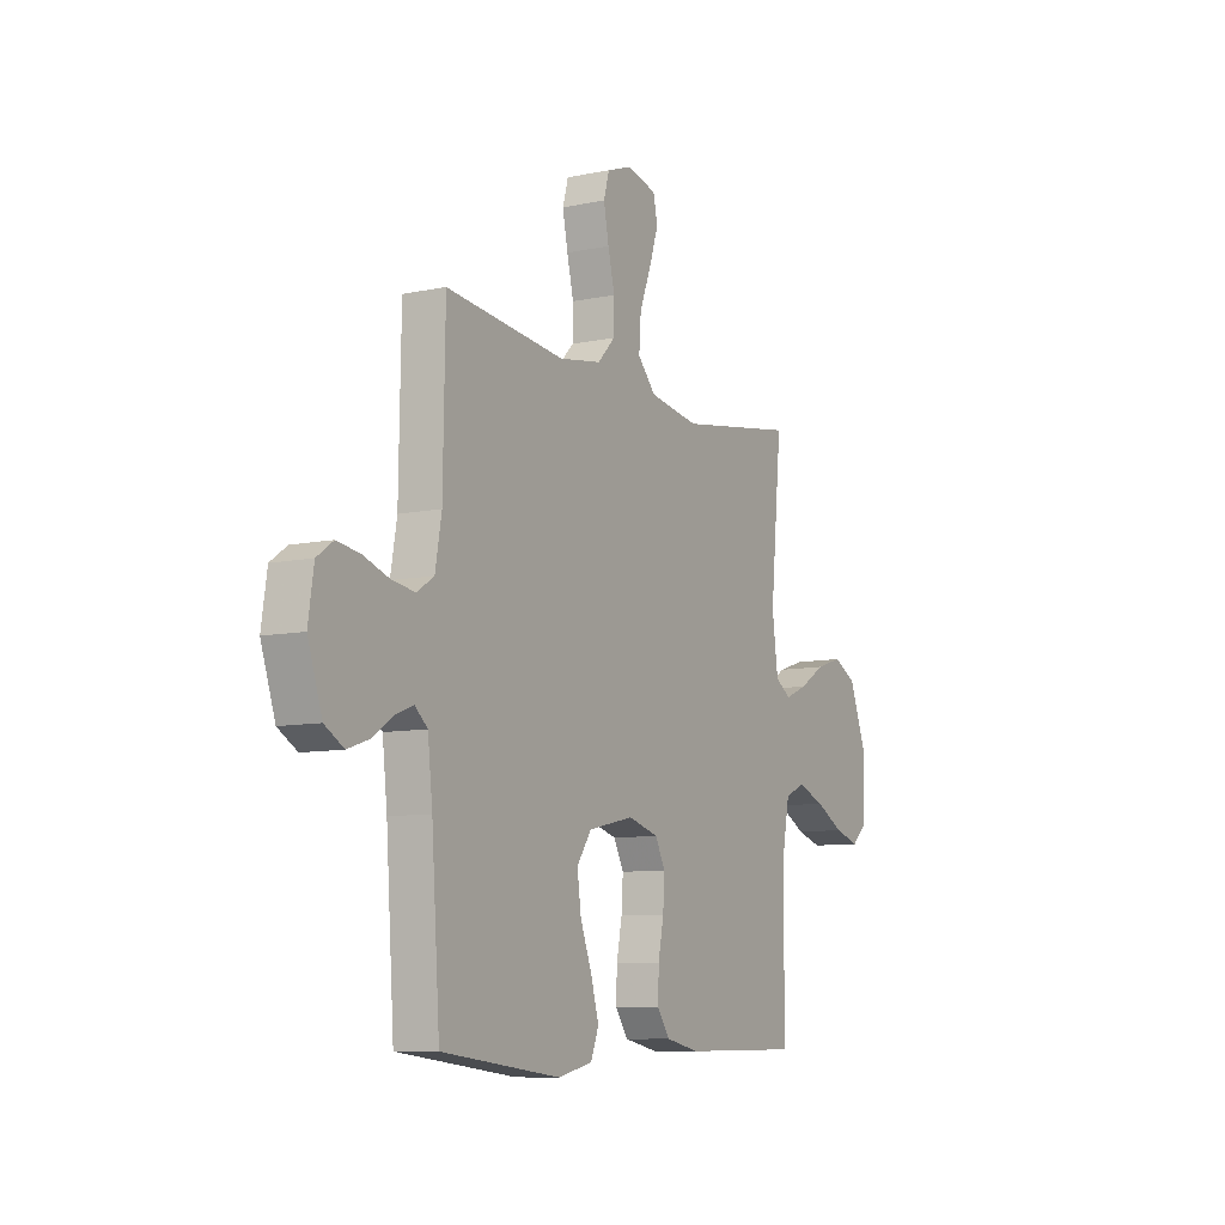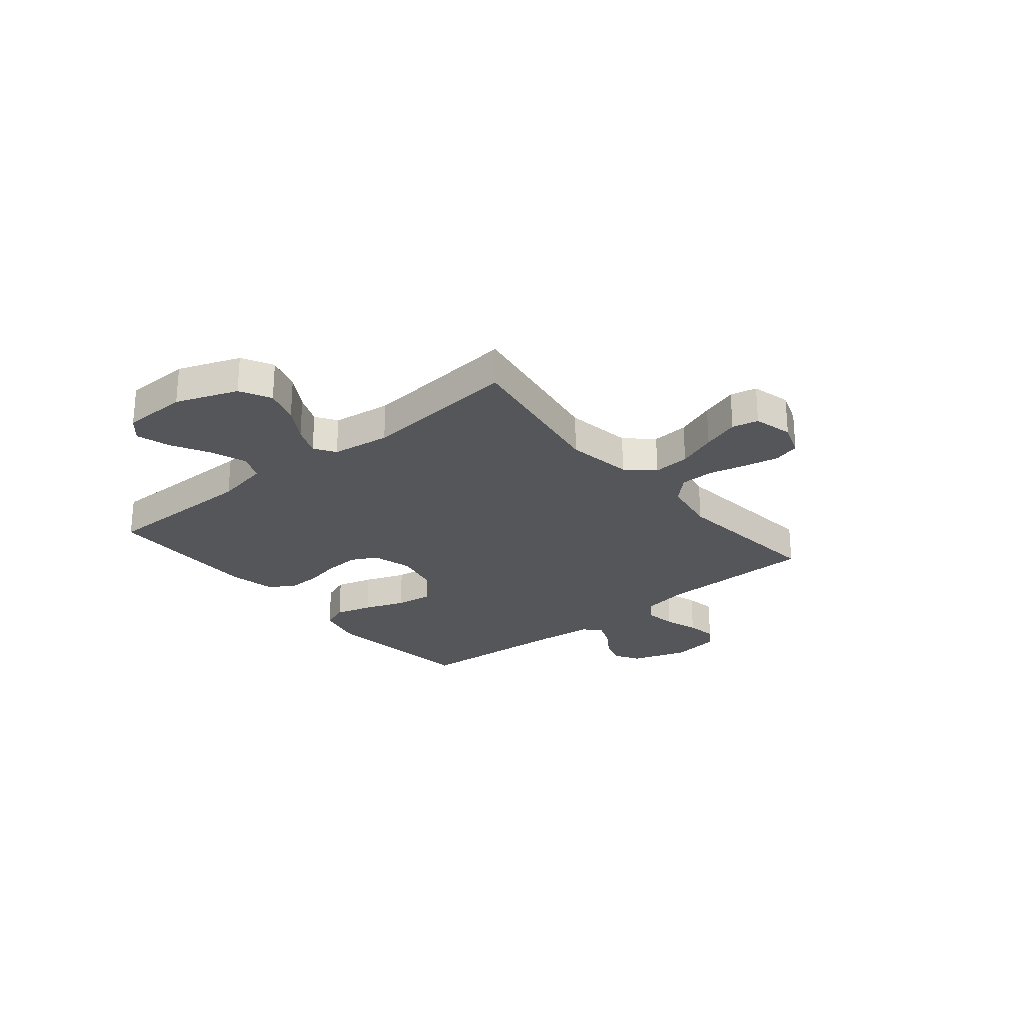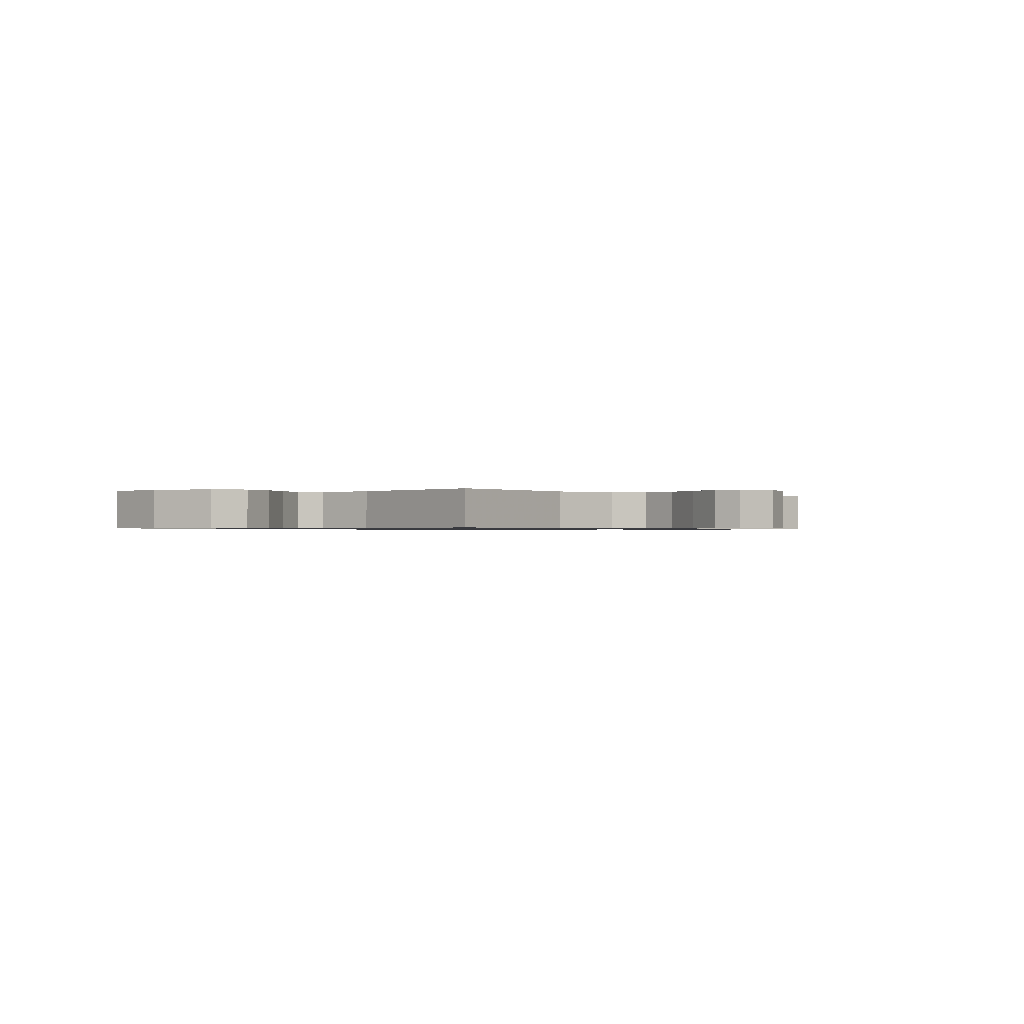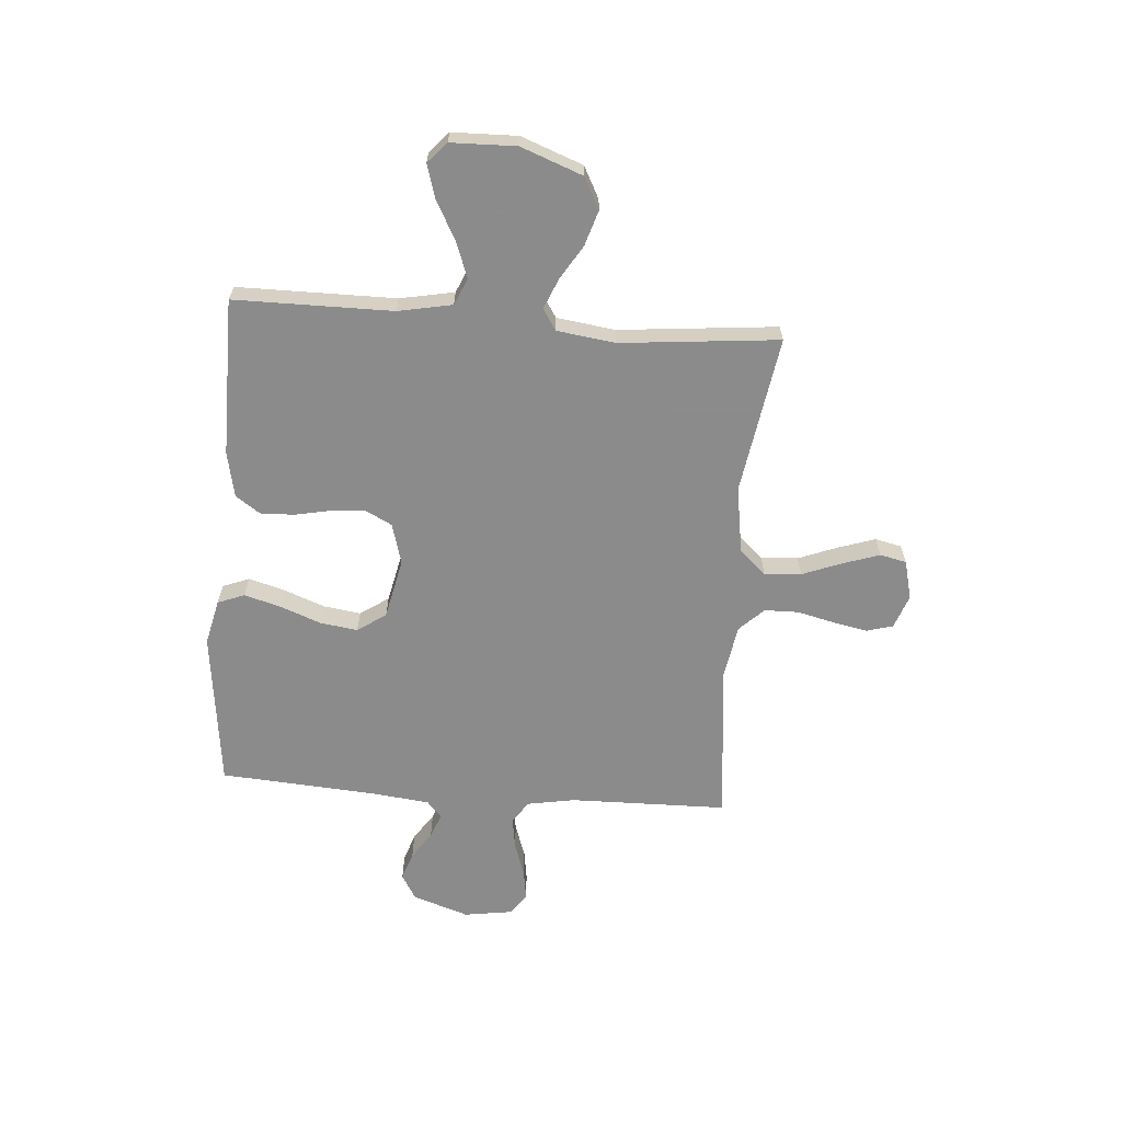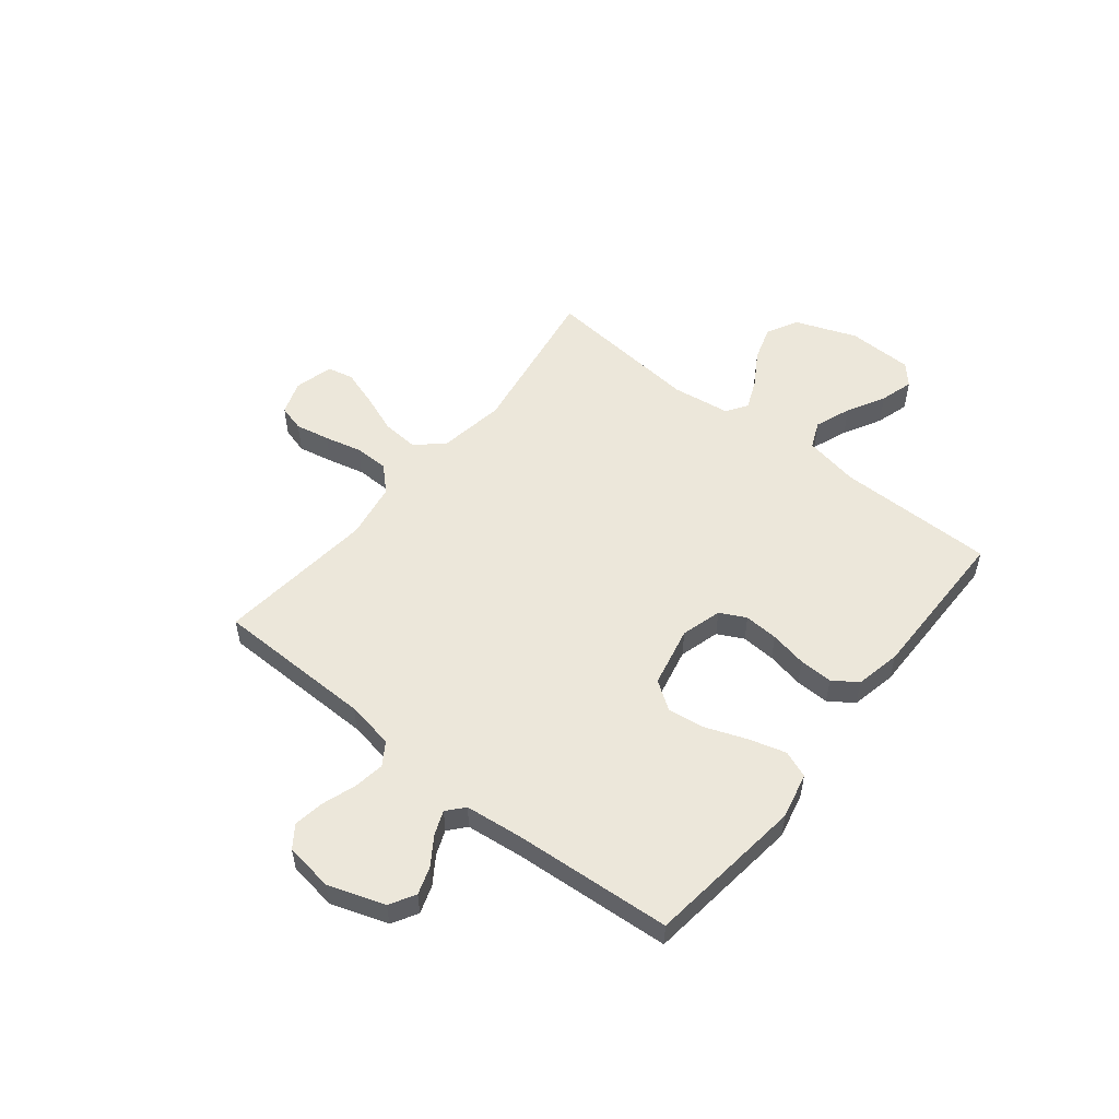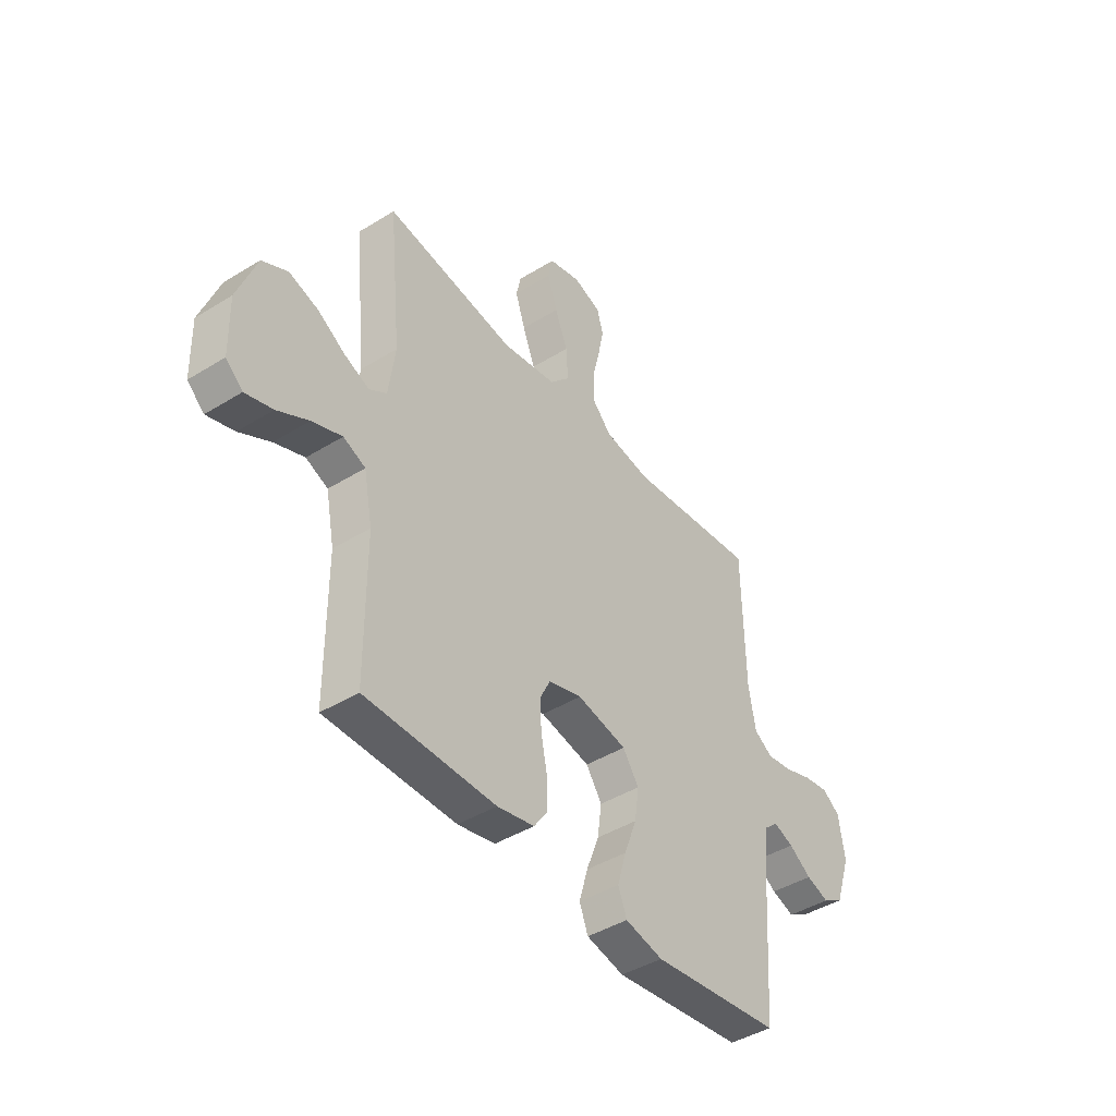
<metadata>
{"format":"obj","ext":"obj","renderer":"f3d","projection":"perspective","resolution":1024,"background":"white","views":[{"elev":-8.8,"azim":119.5,"up":"+Z"},{"elev":-25.8,"azim":-50.5,"up":"+Y"},{"elev":-0.7,"azim":-45.5,"up":"+Y"},{"elev":-64.0,"azim":-94.4,"up":"+Y"},{"elev":53.5,"azim":128.6,"up":"+Y"},{"elev":-43.2,"azim":-53.8,"up":"+Z"}]}
</metadata>
<code>
v -0.5 0.07 0.5
v -0.2 0.07 0.452
v -0.074 0.07 0.472
v -0.028 0.07 0.522
v -0.033 0.07 0.592
v -0.062 0.07 0.667
v -0.085 0.07 0.737
v -0.074 0.07 0.787
v 0 0.07 0.806
v 0.064 0.07 0.783
v 0.078 0.07 0.733
v 0.065 0.07 0.667
v 0.048 0.07 0.597
v 0.049 0.07 0.532
v 0.093 0.07 0.486
v 0.2 0.07 0.468
v 0.5 0.07 0.5
v 0.505 0.07 0.2
v 0.521 0.07 0.109
v 0.564 0.07 0.081
v 0.623 0.07 0.09
v 0.687 0.07 0.112
v 0.745 0.07 0.121
v 0.786 0.07 0.092
v 0.8 0.07 0
v 0.764 0.07 -0.107
v 0.716 0.07 -0.135
v 0.663 0.07 -0.117
v 0.611 0.07 -0.082
v 0.565 0.07 -0.064
v 0.533 0.07 -0.092
v 0.521 0.07 -0.2
v 0.5 0.07 -0.5
v 0.2 0.07 -0.536
v 0.113 0.07 -0.516
v 0.093 0.07 -0.465
v 0.113 0.07 -0.395
v 0.142 0.07 -0.318
v 0.152 0.07 -0.247
v 0.115 0.07 -0.193
v 0 0.07 -0.168
v -0.077 0.07 -0.19
v -0.102 0.07 -0.239
v -0.098 0.07 -0.304
v -0.084 0.07 -0.374
v -0.082 0.07 -0.438
v -0.114 0.07 -0.484
v -0.2 0.07 -0.502
v -0.5 0.07 -0.5
v -0.501 0.07 -0.2
v -0.521 0.07 -0.097
v -0.572 0.07 -0.075
v -0.641 0.07 -0.101
v -0.713 0.07 -0.14
v -0.776 0.07 -0.159
v -0.815 0.07 -0.124
v -0.818 0.07 0
v -0.774 0.07 0.117
v -0.715 0.07 0.148
v -0.648 0.07 0.127
v -0.583 0.07 0.087
v -0.526 0.07 0.063
v -0.486 0.07 0.089
v -0.471 0.07 0.2
v -0.5 0 0.5
v -0.2 0 0.452
v -0.074 0 0.472
v -0.028 0 0.522
v -0.033 0 0.592
v -0.062 0 0.667
v -0.085 0 0.737
v -0.074 0 0.787
v 0 0 0.806
v 0.064 0 0.783
v 0.078 0 0.733
v 0.065 0 0.667
v 0.048 0 0.597
v 0.049 0 0.532
v 0.093 0 0.486
v 0.2 0 0.468
v 0.5 0 0.5
v 0.505 0 0.2
v 0.521 0 0.109
v 0.564 0 0.081
v 0.623 0 0.09
v 0.687 0 0.112
v 0.745 0 0.121
v 0.786 0 0.092
v 0.8 0 0
v 0.764 0 -0.107
v 0.716 0 -0.135
v 0.663 0 -0.117
v 0.611 0 -0.082
v 0.565 0 -0.064
v 0.533 0 -0.092
v 0.521 0 -0.2
v 0.5 0 -0.5
v 0.2 0 -0.536
v 0.113 0 -0.516
v 0.093 0 -0.465
v 0.113 0 -0.395
v 0.142 0 -0.318
v 0.152 0 -0.247
v 0.115 0 -0.193
v 0 0 -0.168
v -0.077 0 -0.19
v -0.102 0 -0.239
v -0.098 0 -0.304
v -0.084 0 -0.374
v -0.082 0 -0.438
v -0.114 0 -0.484
v -0.2 0 -0.502
v -0.5 0 -0.5
v -0.501 0 -0.2
v -0.521 0 -0.097
v -0.572 0 -0.075
v -0.641 0 -0.101
v -0.713 0 -0.14
v -0.776 0 -0.159
v -0.815 0 -0.124
v -0.818 0 0
v -0.774 0 0.117
v -0.715 0 0.148
v -0.648 0 0.127
v -0.583 0 0.087
v -0.526 0 0.063
v -0.486 0 0.089
v -0.471 0 0.2
f 59 60 61
f 58 59 61
f 57 58 61
f 56 57 61
f 55 56 61
f 54 55 61
f 53 54 61
f 52 53 61 62
f 51 52 62 63
f 48 49 50
f 47 48 50
f 46 47 50
f 45 46 50
f 44 45 50
f 50 51 63
f 44 50 63
f 43 44 63
f 36 37 38
f 35 36 38
f 34 35 38
f 33 34 38
f 32 33 38
f 31 32 38 39
f 30 31 39 40
f 27 28 29
f 26 27 29
f 25 26 29
f 24 25 29
f 23 24 29
f 22 23 29
f 21 22 29
f 20 21 29 30
f 30 40 41
f 20 30 41
f 19 20 41
f 16 17 18
f 19 41 42
f 18 19 42
f 16 18 42
f 15 16 42
f 11 12 13
f 10 11 13
f 9 10 13
f 8 9 13
f 7 8 13
f 6 7 13
f 5 6 13
f 4 5 13 14
f 64 1 2
f 64 2 3
f 63 64 3
f 43 63 3
f 15 42 43
f 14 15 43
f 4 14 43
f 3 4 43
f 125 124 123
f 125 123 122
f 125 122 121
f 125 121 120
f 125 120 119
f 125 119 118
f 125 118 117
f 126 125 117 116
f 127 126 116 115
f 114 113 112
f 114 112 111
f 114 111 110
f 114 110 109
f 114 109 108
f 127 115 114
f 127 114 108
f 127 108 107
f 102 101 100
f 102 100 99
f 102 99 98
f 102 98 97
f 102 97 96
f 103 102 96 95
f 104 103 95 94
f 93 92 91
f 93 91 90
f 93 90 89
f 93 89 88
f 93 88 87
f 93 87 86
f 93 86 85
f 94 93 85 84
f 105 104 94
f 105 94 84
f 105 84 83
f 82 81 80
f 106 105 83
f 106 83 82
f 106 82 80
f 106 80 79
f 77 76 75
f 77 75 74
f 77 74 73
f 77 73 72
f 77 72 71
f 77 71 70
f 77 70 69
f 78 77 69 68
f 66 65 128
f 67 66 128
f 67 128 127
f 67 127 107
f 107 106 79
f 107 79 78
f 107 78 68
f 107 68 67
f 1 65 66 2
f 2 66 67 3
f 3 67 68 4
f 4 68 69 5
f 5 69 70 6
f 6 70 71 7
f 7 71 72 8
f 8 72 73 9
f 9 73 74 10
f 10 74 75 11
f 11 75 76 12
f 12 76 77 13
f 13 77 78 14
f 14 78 79 15
f 15 79 80 16
f 16 80 81 17
f 17 81 82 18
f 18 82 83 19
f 19 83 84 20
f 20 84 85 21
f 21 85 86 22
f 22 86 87 23
f 23 87 88 24
f 24 88 89 25
f 25 89 90 26
f 26 90 91 27
f 27 91 92 28
f 28 92 93 29
f 29 93 94 30
f 30 94 95 31
f 31 95 96 32
f 32 96 97 33
f 33 97 98 34
f 34 98 99 35
f 35 99 100 36
f 36 100 101 37
f 37 101 102 38
f 38 102 103 39
f 39 103 104 40
f 40 104 105 41
f 41 105 106 42
f 42 106 107 43
f 43 107 108 44
f 44 108 109 45
f 45 109 110 46
f 46 110 111 47
f 47 111 112 48
f 48 112 113 49
f 49 113 114 50
f 50 114 115 51
f 51 115 116 52
f 52 116 117 53
f 53 117 118 54
f 54 118 119 55
f 55 119 120 56
f 56 120 121 57
f 57 121 122 58
f 58 122 123 59
f 59 123 124 60
f 60 124 125 61
f 61 125 126 62
f 62 126 127 63
f 63 127 128 64
f 64 128 65 1

</code>
